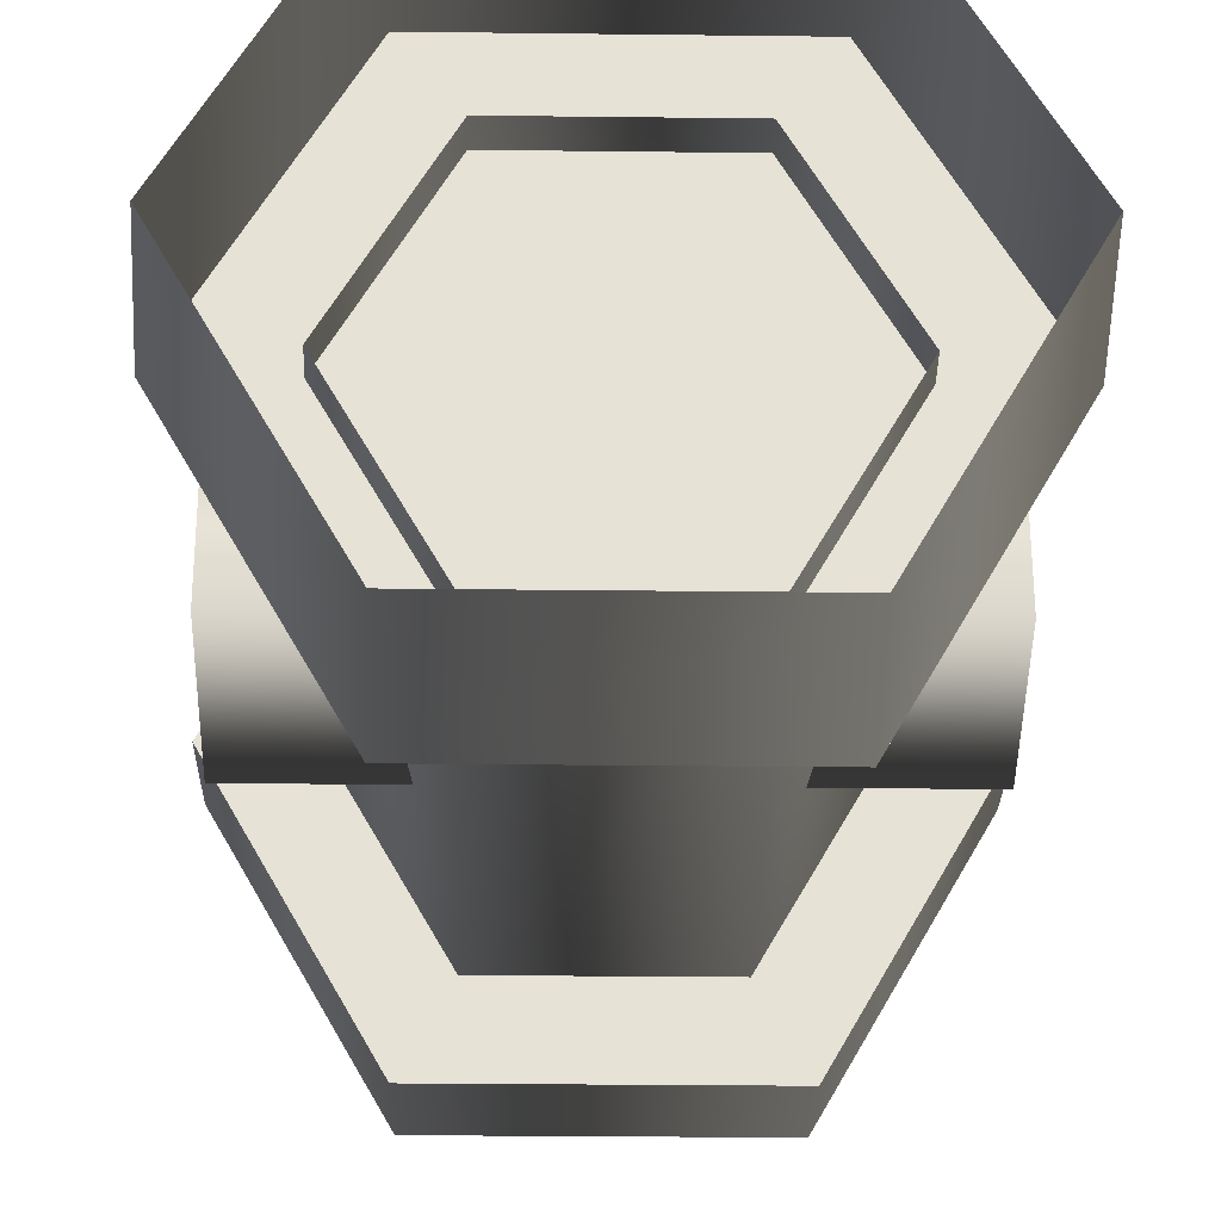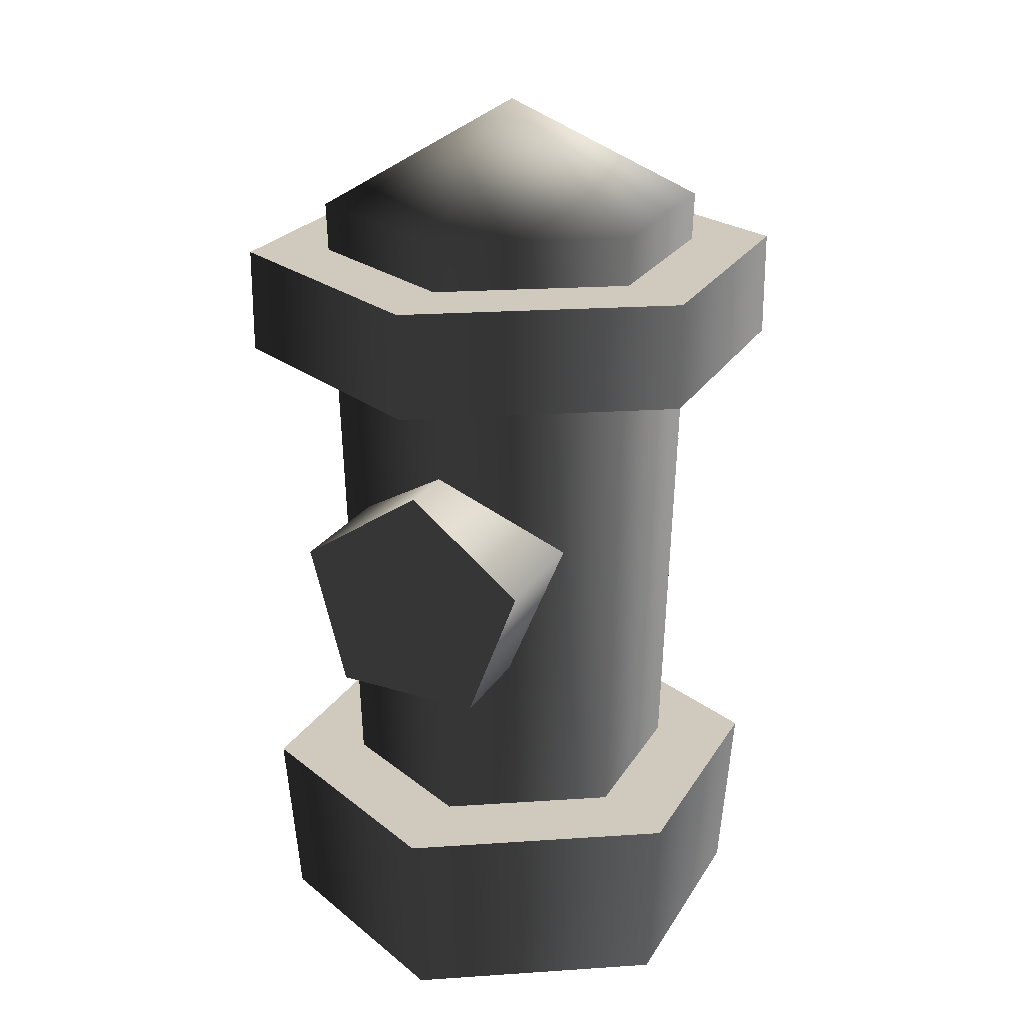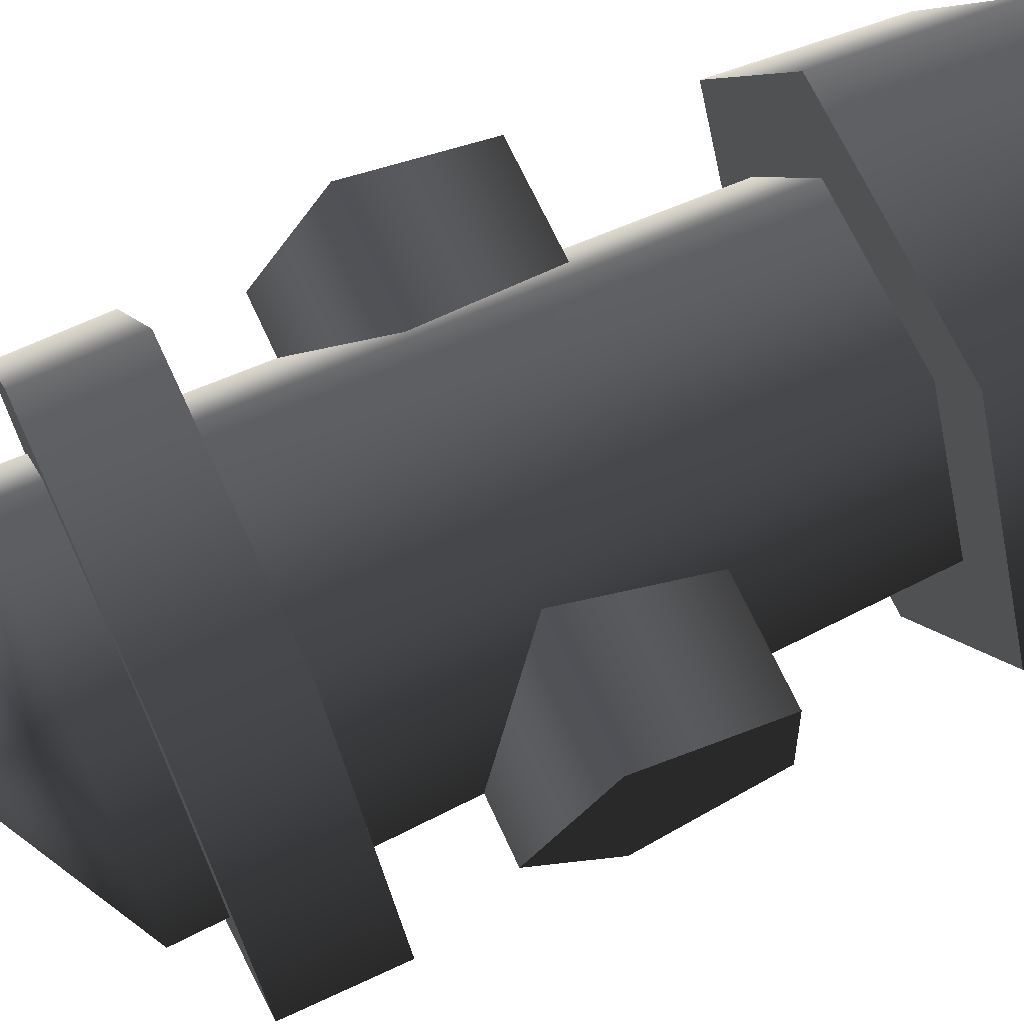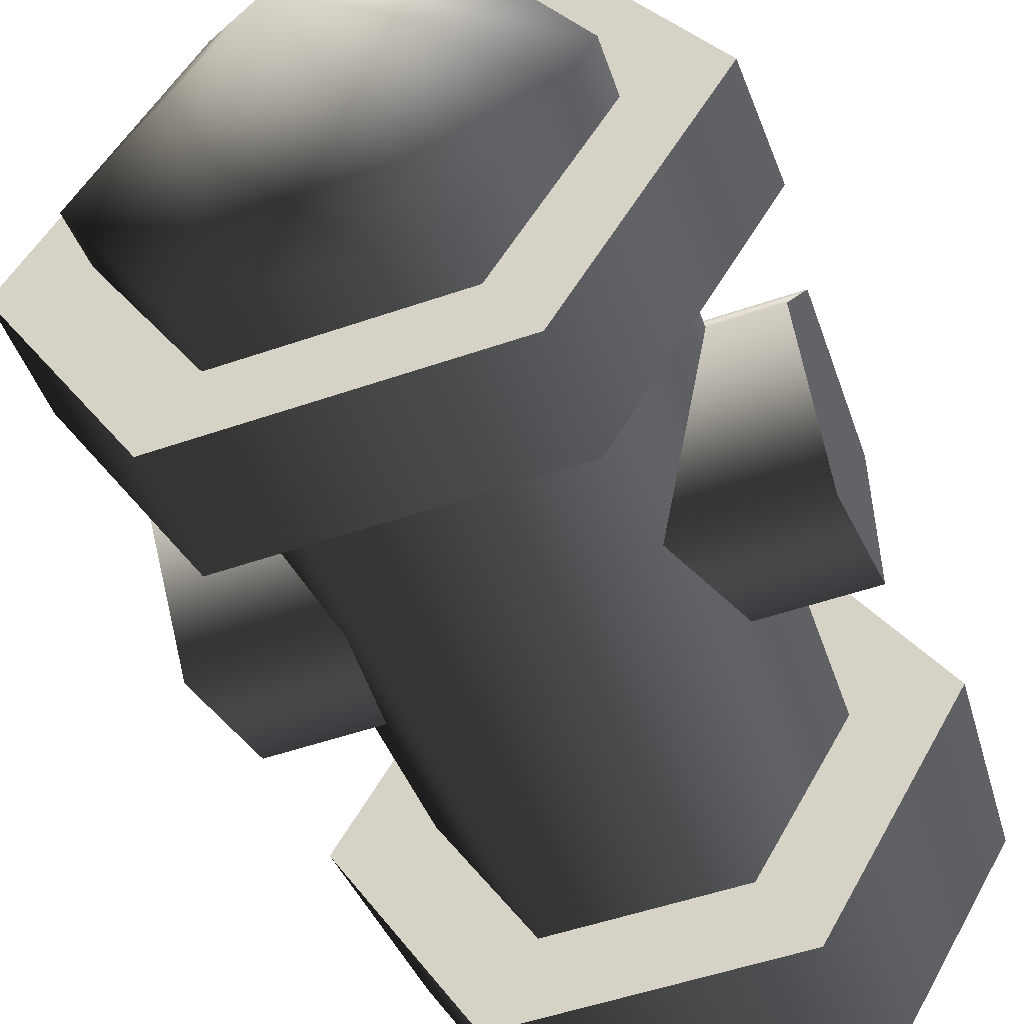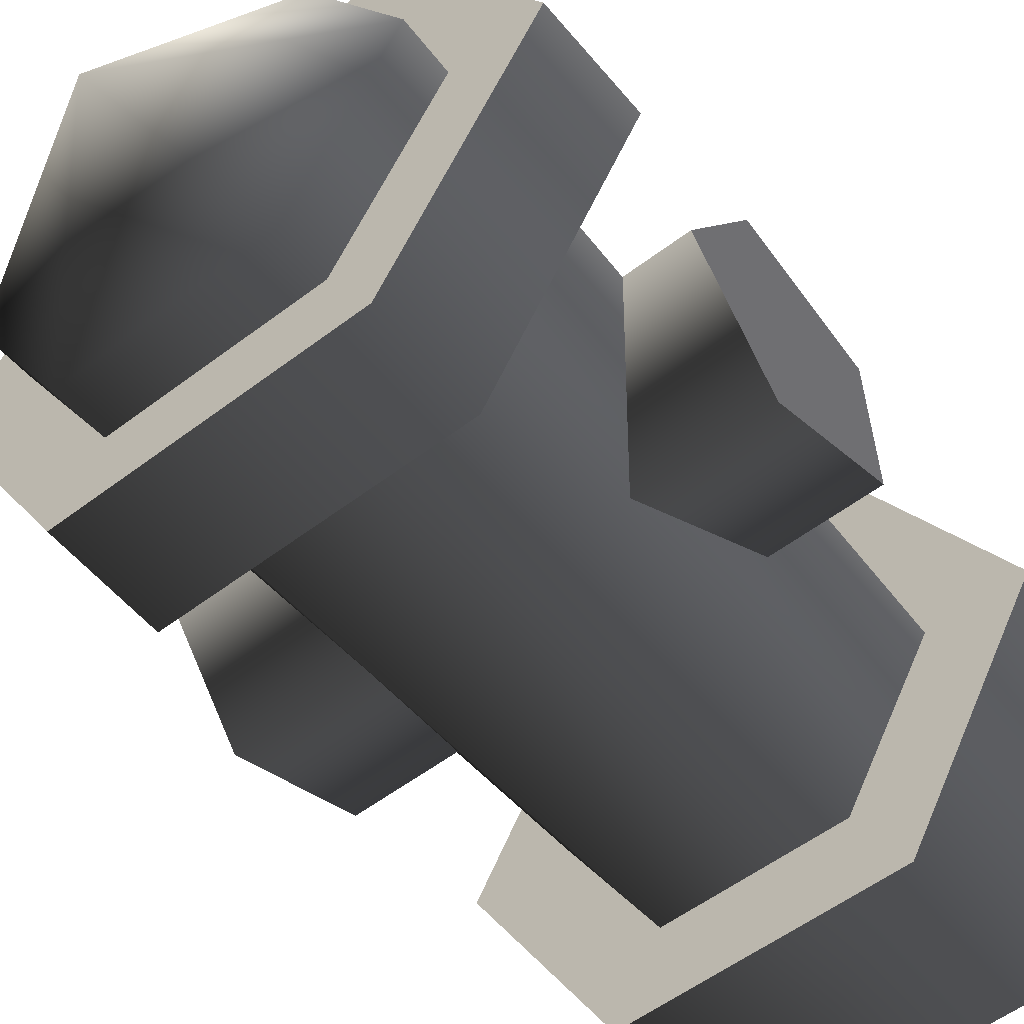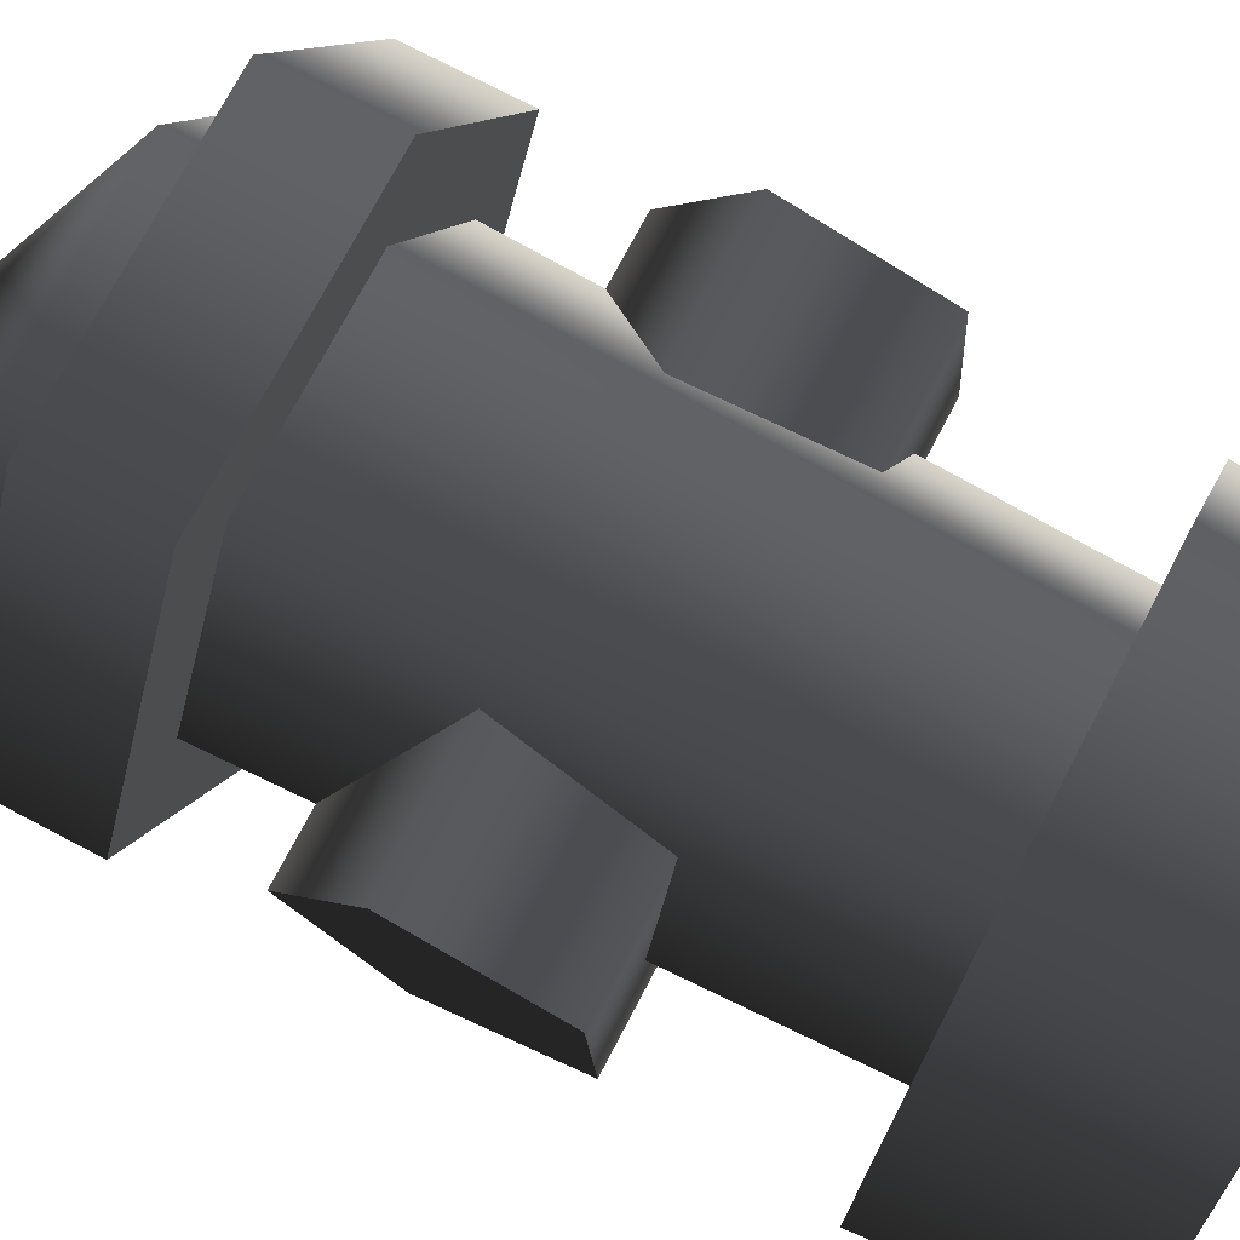
<metadata>
{"format":"obj","ext":"obj","renderer":"f3d","projection":"perspective","resolution":1024,"background":"white","views":[{"elev":-26.3,"azim":-1.1,"up":"+Z"},{"elev":22.8,"azim":113.4,"up":"+Y"},{"elev":69.0,"azim":-114.8,"up":"+Z"},{"elev":-50.8,"azim":-159.2,"up":"+Z"},{"elev":-54.7,"azim":-141.1,"up":"+Z"},{"elev":73.8,"azim":-62.3,"up":"+Z"}]}
</metadata>
<code>
v 0.3921 0.3912 -0.0944
v -0.3921 0.3912 -0.0944
v -0.3921 0.403 0.1315
v 0.3921 0.403 0.1315
v -0.3921 0.6215 0.19
v 0.3921 0.6215 0.19
v -0.3921 0.7447 0.0003281
v 0.3921 0.7447 0.0003281
v -0.3921 0.6024 -0.1755
v 0.3921 0.6024 -0.1755
v -0.3921 0.3912 -0.0944
v 0.3921 0.3912 -0.0944
v 0.3921 0.6024 -0.1755
v 0.3921 0.3912 -0.0944
v 0.3921 0.403 0.1315
v 0.3921 0.6215 0.19
v 0.3921 0.7447 0.0003281
v -0.3921 0.403 0.1315
v -0.3921 0.3912 -0.0944
v -0.3921 0.6024 -0.1755
v -0.3921 0.6215 0.19
v -0.3921 0.7447 0.0003281
v 0.1997 -0.1614 -0.3458
v 0.2115 0.121 -0.3664
v -0.2115 0.121 -0.3664
v -0.1997 -0.1614 -0.3458
v -0.4231 0.121 -2.591e-17
v -0.3993 -0.1614 -2.445e-17
v -0.2115 0.121 0.3664
v -0.1997 -0.1614 0.3458
v 0.2115 0.121 0.3664
v 0.1997 -0.1614 0.3458
v 0.4231 0.121 2.591e-17
v 0.3993 -0.1614 2.445e-17
v 0.2115 0.121 -0.3664
v 0.1997 -0.1614 -0.3458
v -0.4231 0.121 -2.591e-17
v -0.2115 0.121 -0.3664
v 0.2115 0.121 -0.3664
v 0.4231 0.121 2.591e-17
v -0.2115 0.121 0.3664
v 0.2115 0.121 0.3664
v 0.1367 0.06333 -0.2369
v 0.1551 1.139 -0.2686
v -0.1551 1.139 -0.2686
v -0.1367 0.06333 -0.2369
v -0.3102 1.139 -1.899e-17
v -0.2735 0.06333 -1.675e-17
v -0.1551 1.139 0.2686
v -0.1367 0.06333 0.2369
v 0.1551 1.139 0.2686
v 0.1367 0.06333 0.2369
v 0.3102 1.139 1.899e-17
v 0.2735 0.06333 1.675e-17
v 0.1551 1.139 -0.2686
v 0.1367 0.06333 -0.2369
v -0.1551 1.139 -0.2686
v 0.1551 1.139 -0.2686
v 0 1.307 0
v -0.3102 1.139 -1.899e-17
v -0.1551 1.139 0.2686
v 0.1551 1.139 0.2686
v 0.3102 1.139 1.899e-17
v 0.2185 0.8942 -0.3785
v 0.2185 1.062 -0.3785
v -0.2185 1.062 -0.3785
v -0.2185 0.8942 -0.3785
v -0.4371 1.062 -2.676e-17
v -0.4371 0.8942 -2.676e-17
v -0.2185 1.062 0.3785
v -0.2185 0.8942 0.3785
v 0.2185 1.062 0.3785
v 0.2185 0.8942 0.3785
v 0.4371 1.062 2.676e-17
v 0.4371 0.8942 2.676e-17
v 0.2185 1.062 -0.3785
v 0.2185 0.8942 -0.3785
v 0.2185 0.8942 -0.3785
v -0.2185 0.8942 -0.3785
v -0.4371 0.8942 -2.676e-17
v 0.4371 0.8942 2.676e-17
v -0.2185 0.8942 0.3785
v 0.2185 0.8942 0.3785
v -0.4371 1.062 -2.676e-17
v -0.2185 1.062 -0.3785
v 0.2185 1.062 -0.3785
v 0.4371 1.062 2.676e-17
v -0.2185 1.062 0.3785
v 0.2185 1.062 0.3785
g Hydrant_(6)_1621_71
f 1 3 2
f 1 4 3
f 4 5 3
f 4 6 5
f 6 7 5
f 6 8 7
f 8 9 7
f 8 10 9
f 10 11 9
f 10 12 11
f 13 15 14
f 15 13 16
f 16 13 17
f 18 20 19
f 20 18 21
f 20 21 22
f 23 25 24
f 23 26 25
f 26 27 25
f 26 28 27
f 28 29 27
f 28 30 29
f 30 31 29
f 30 32 31
f 32 33 31
f 32 34 33
f 34 35 33
f 34 36 35
f 37 39 38
f 39 37 40
f 40 37 41
f 40 41 42
f 43 45 44
f 43 46 45
f 46 47 45
f 46 48 47
f 48 49 47
f 48 50 49
f 50 51 49
f 50 52 51
f 52 53 51
f 52 54 53
f 54 55 53
f 54 56 55
f 57 59 58
f 60 59 57
f 61 59 60
f 62 59 61
f 63 59 62
f 58 59 63
f 64 66 65
f 64 67 66
f 67 68 66
f 67 69 68
f 69 70 68
f 69 71 70
f 71 72 70
f 71 73 72
f 73 74 72
f 73 75 74
f 75 76 74
f 75 77 76
f 78 80 79
f 80 78 81
f 80 81 82
f 82 81 83
f 84 86 85
f 86 84 87
f 87 84 88
f 87 88 89

</code>
